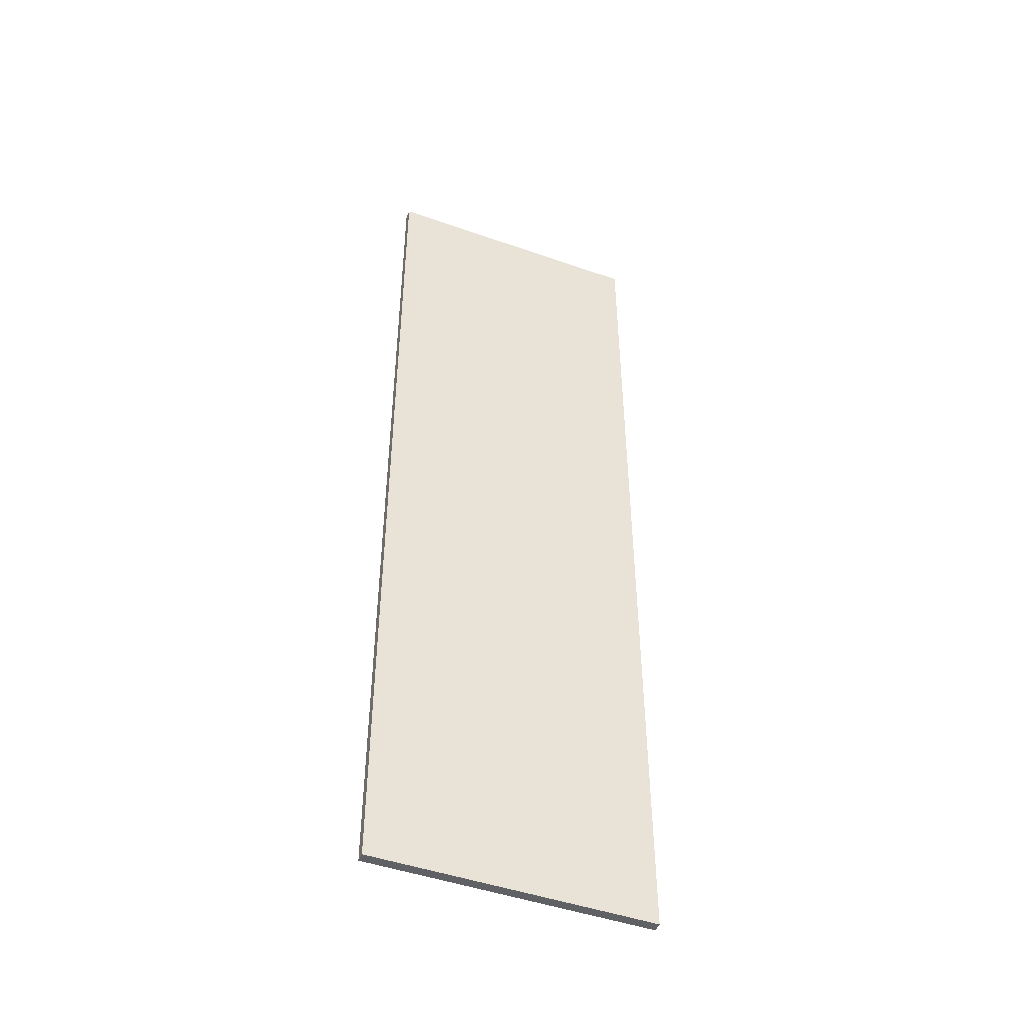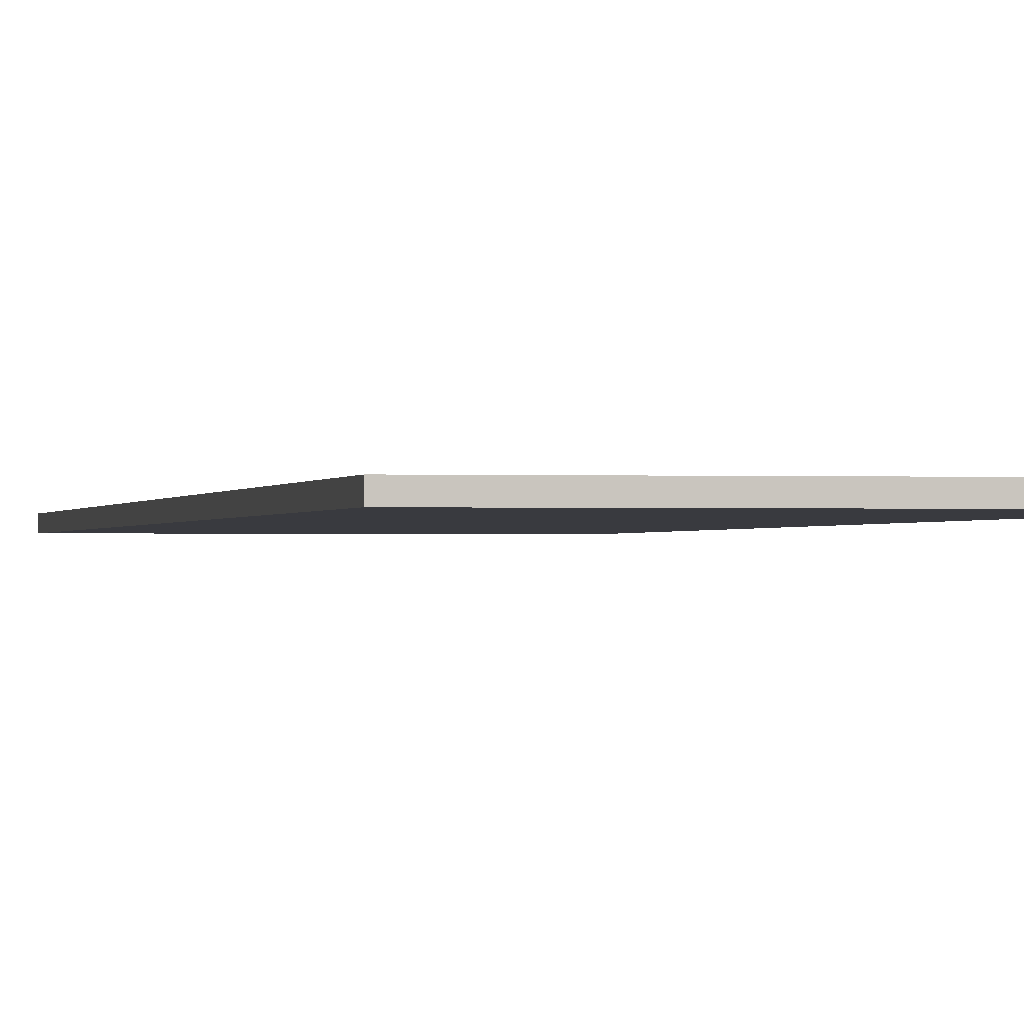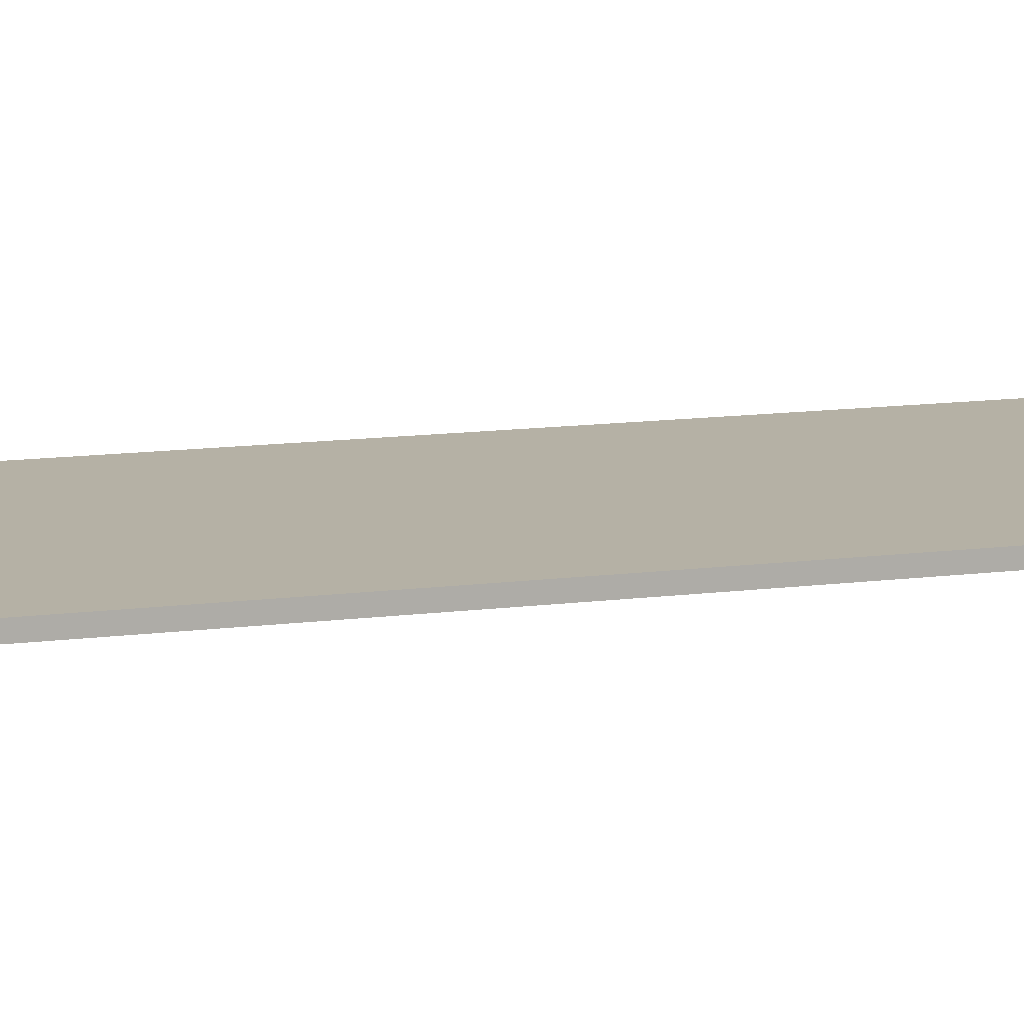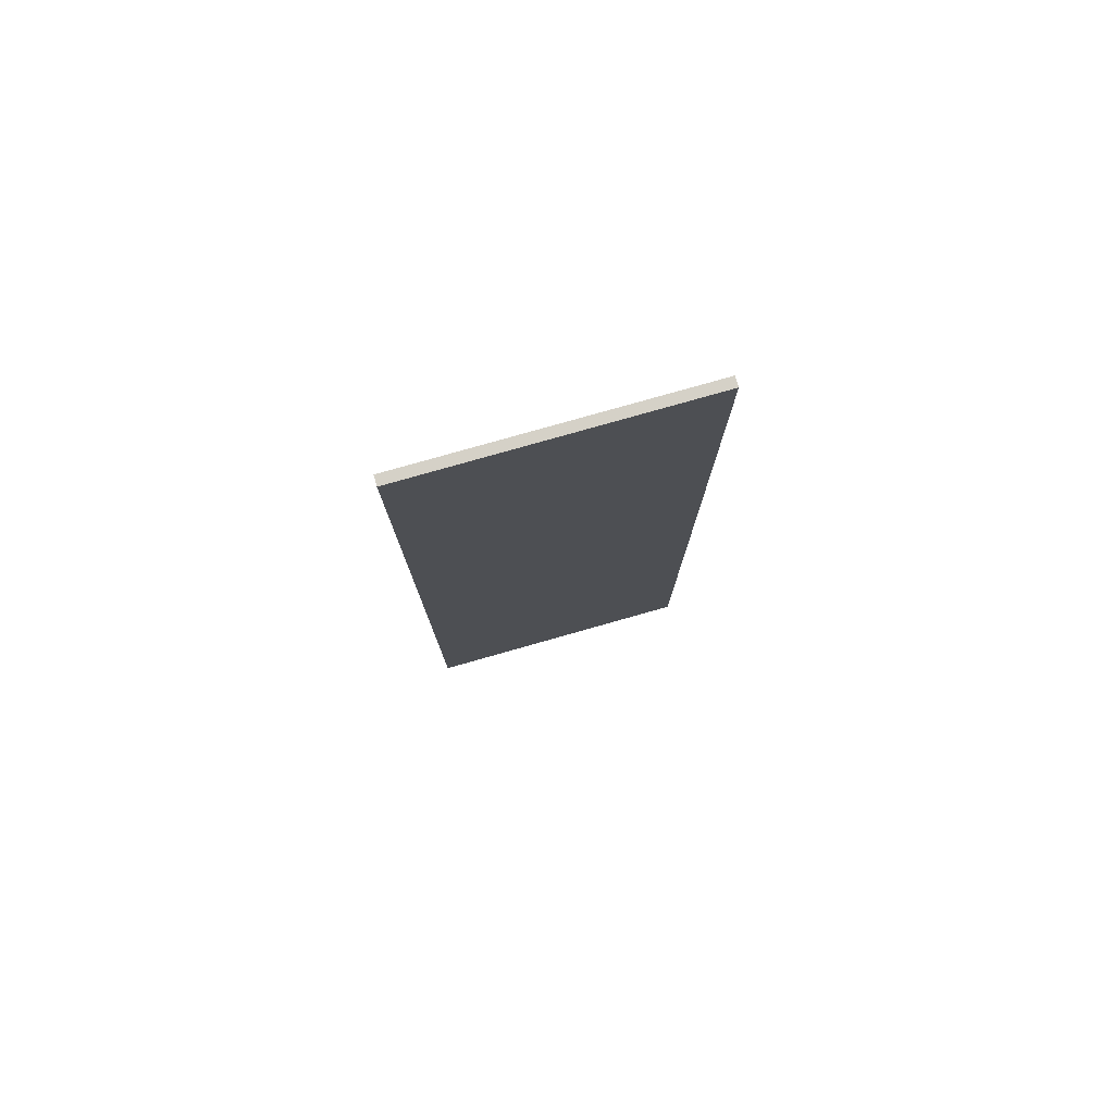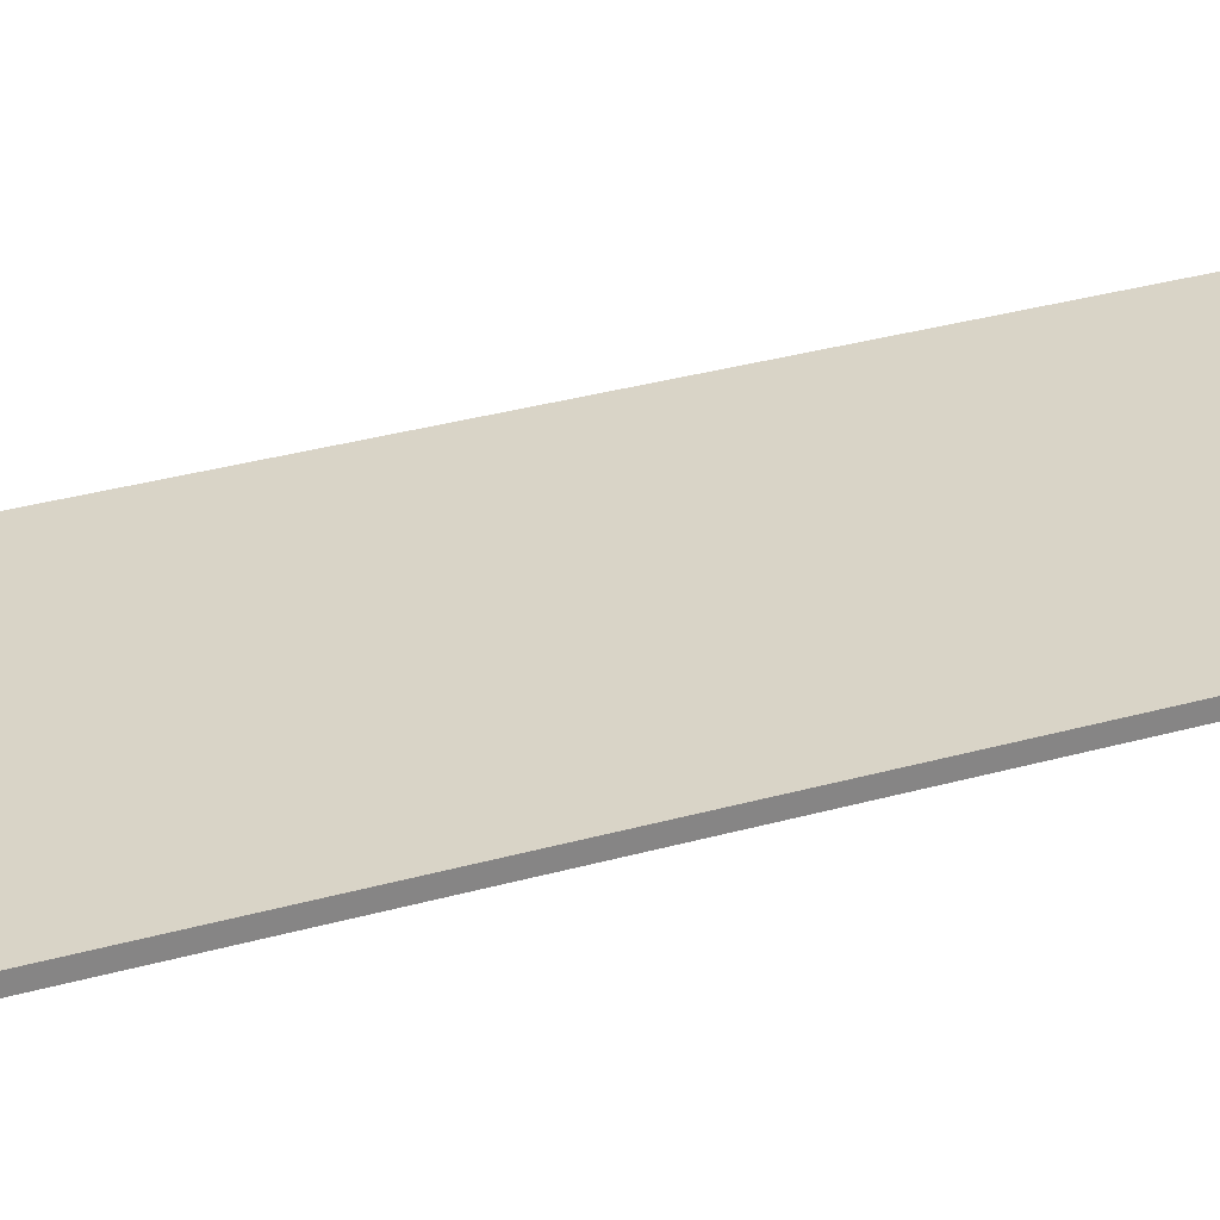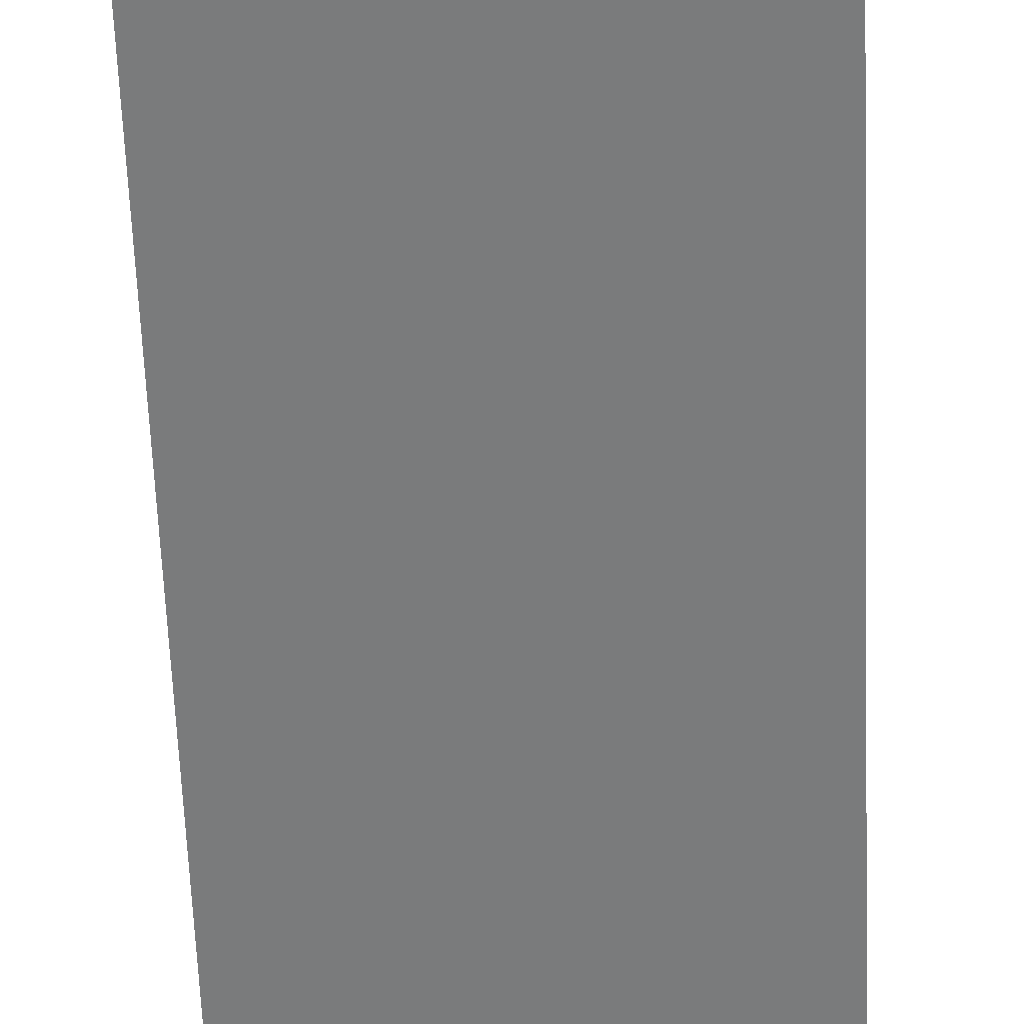
<metadata>
{"format":"obj","ext":"obj","renderer":"f3d","projection":"perspective","resolution":1024,"background":"white","views":[{"elev":-47.3,"azim":158.4,"up":"+Z"},{"elev":-0.7,"azim":-11.0,"up":"+Y"},{"elev":11.9,"azim":-107.9,"up":"+Y"},{"elev":79.0,"azim":164.2,"up":"+Z"},{"elev":28.7,"azim":-113.7,"up":"+Y"},{"elev":-58.3,"azim":2.2,"up":"+Y"}]}
</metadata>
<code>
g Electrocity-30
v -14 0 50
v -14 0 49
v -14 0 -51
v -14 0 -52
v -14 1 50
v -14 1 49
v -14 1 -51
v -14 1 -52
v 15 0 50
v 15 0 -52
v 15 1 50
v 15 1 -52
v -14 0 50
v -14 1 50
v 15 0 50
v 15 1 50
v -14 0 -52
v -14 1 -52
v 15 0 -52
v 15 1 -52
v -14 0 50
v 15 0 50
v -14 0 49
v 14 0 49
v -14 0 -51
v 14 0 -51
v -14 0 -52
v 15 0 -52
v -14 1 50
v 15 1 50
v -14 1 49
v 14 1 49
v -14 1 -51
v 14 1 -51
v -14 1 -52
v 15 1 -52
f 5 2 1
f 6 3 2
f 6 2 5
f 7 4 3
f 7 3 6
f 8 4 7
f 9 10 11
f 11 10 12
f 15 14 13
f 16 14 15
f 17 18 19
f 19 18 20
f 23 22 21
f 24 22 23
f 25 24 23
f 26 22 24
f 26 24 25
f 27 26 25
f 28 22 26
f 28 26 27
f 29 30 31
f 31 30 32
f 31 32 33
f 32 30 34
f 33 32 34
f 33 34 35
f 34 30 36
f 35 34 36

</code>
